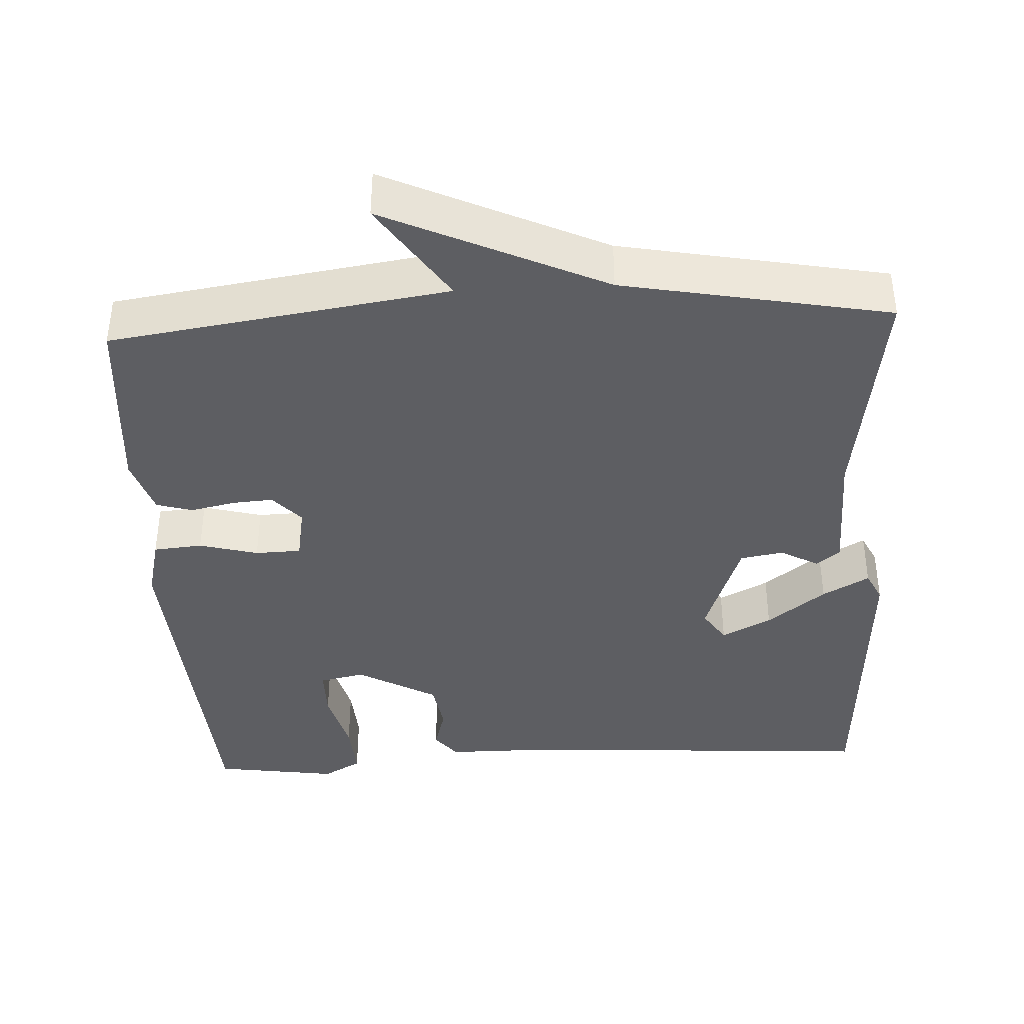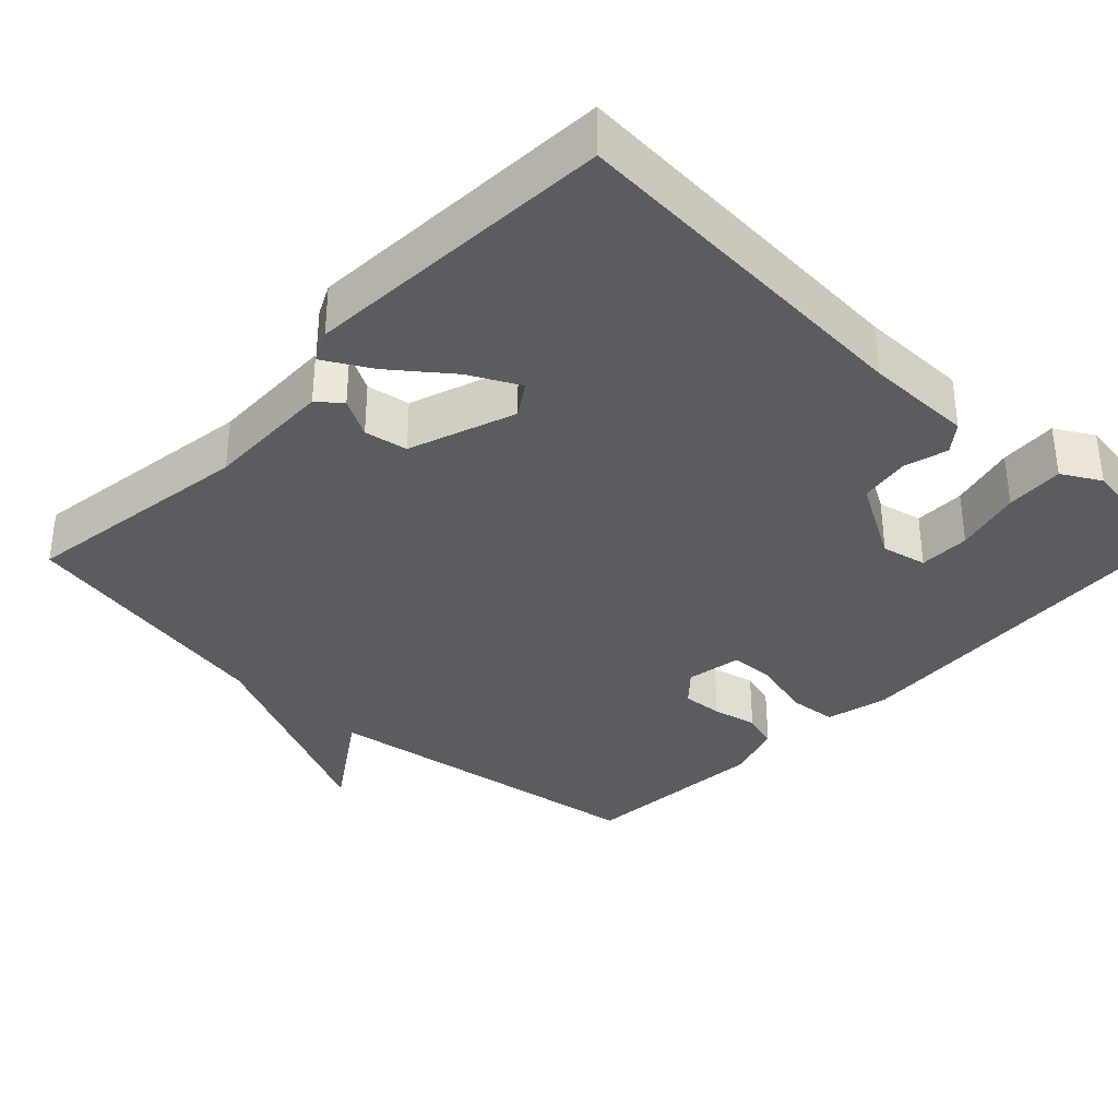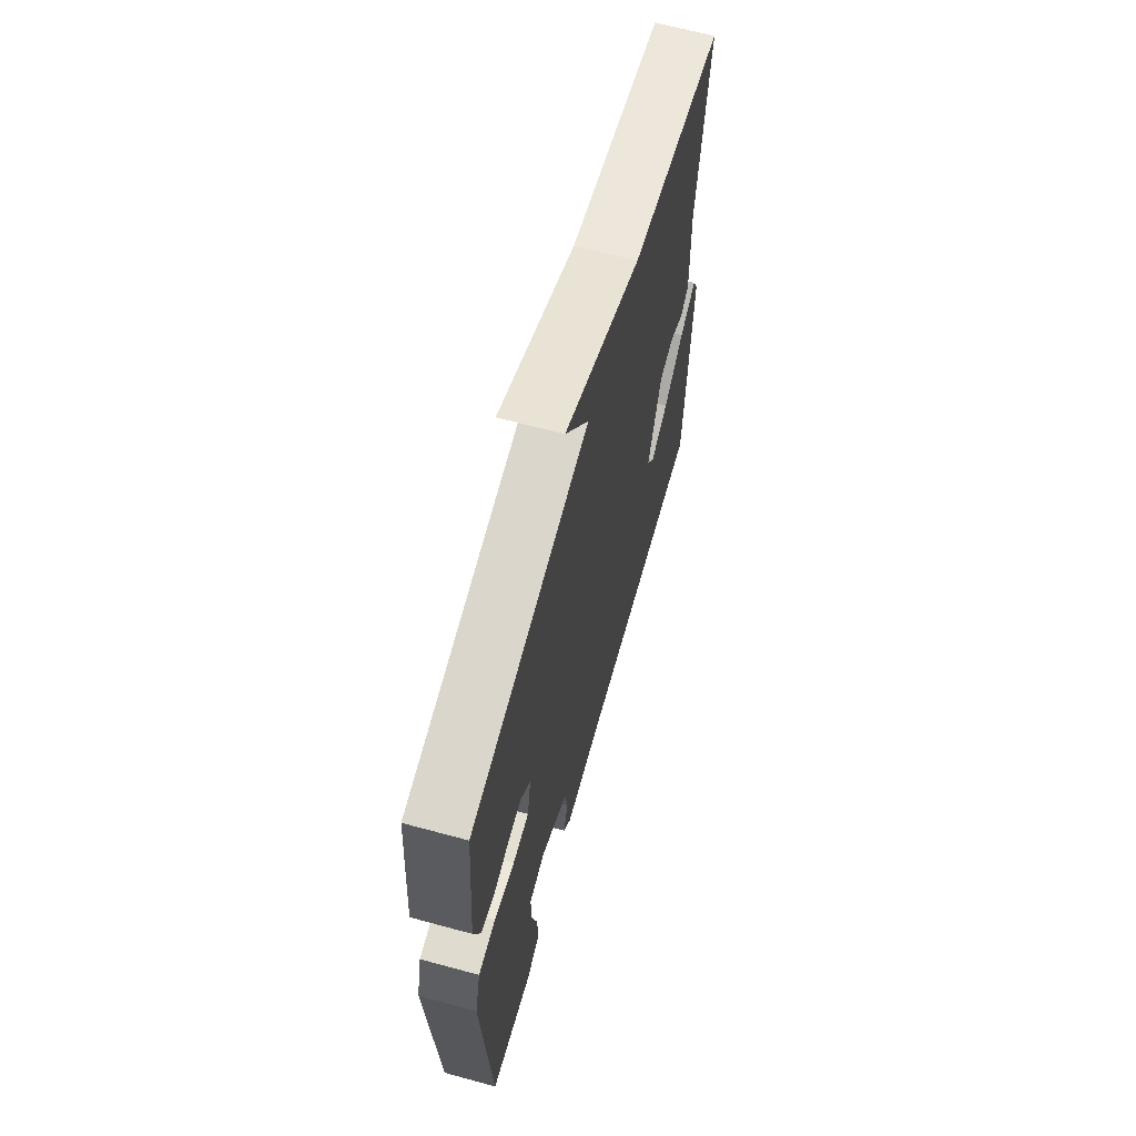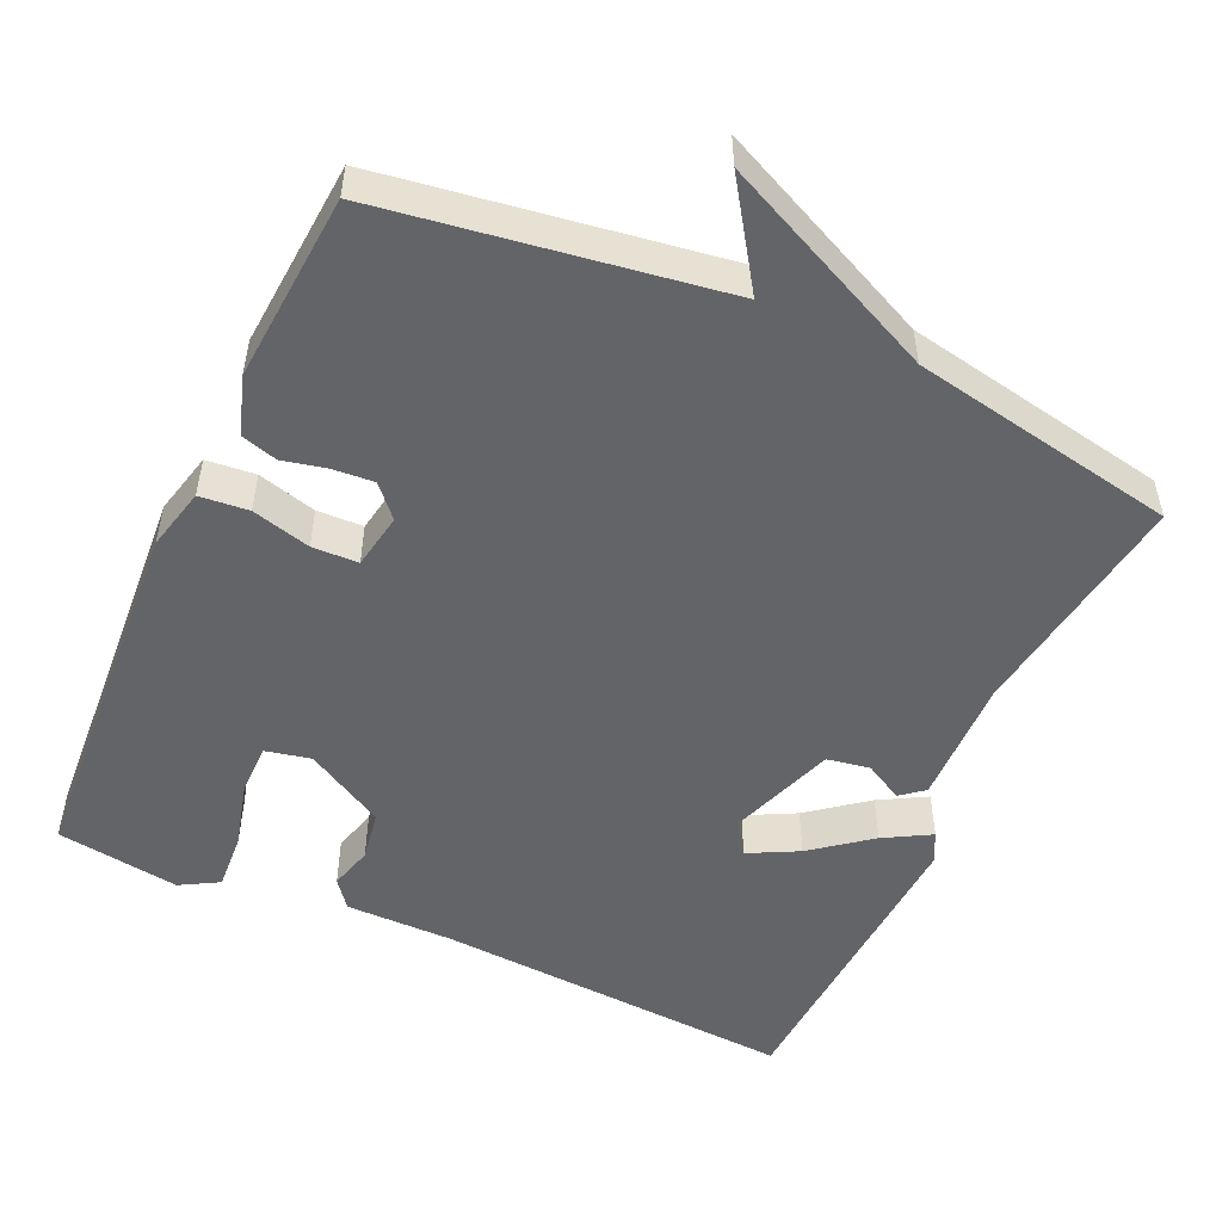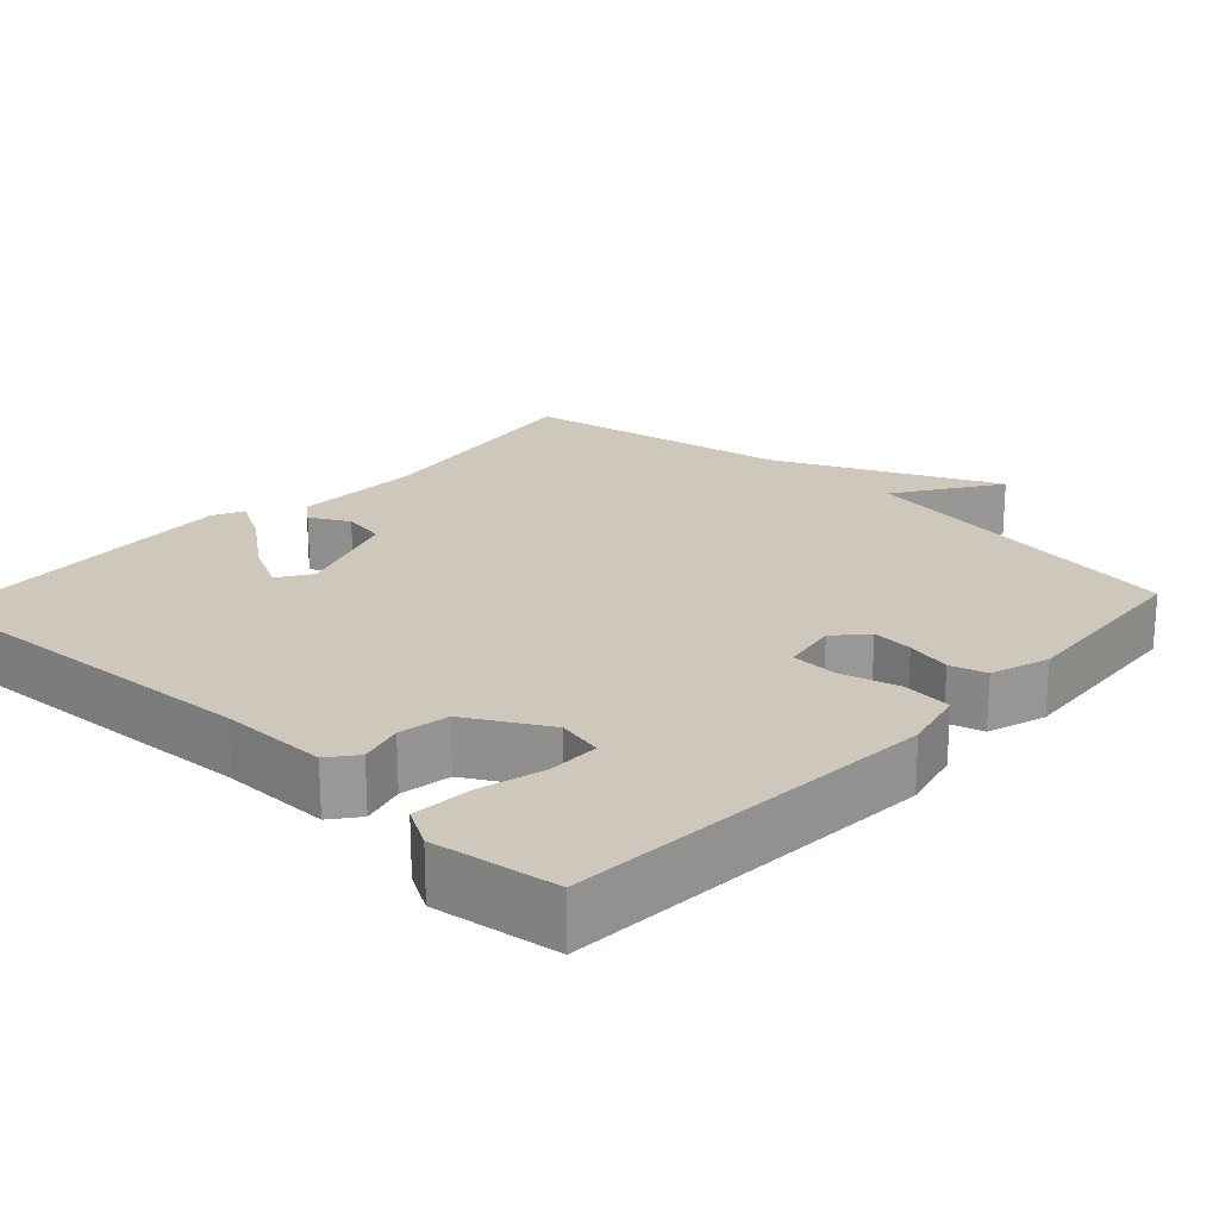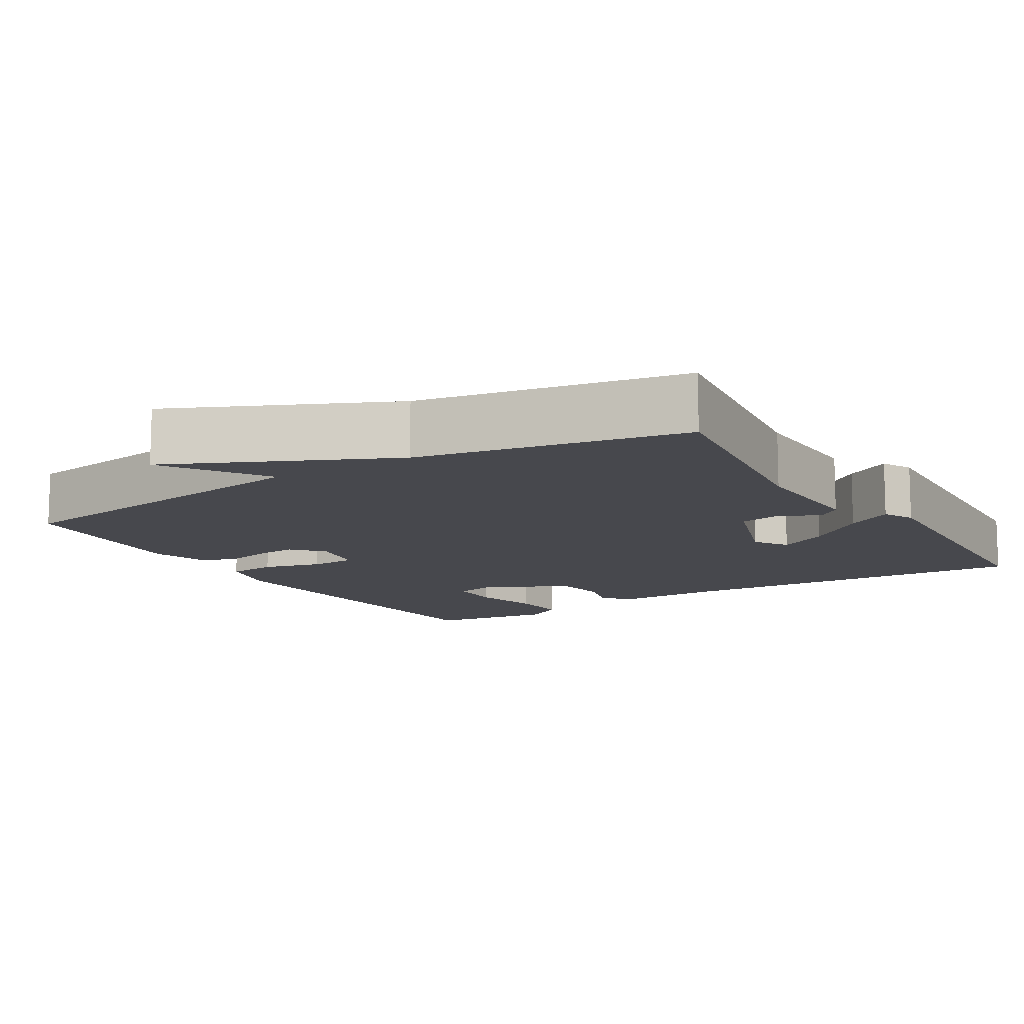
<metadata>
{"format":"obj","ext":"obj","renderer":"f3d","projection":"perspective","resolution":1024,"background":"white","views":[{"elev":-39.4,"azim":2.9,"up":"+Y"},{"elev":-34.9,"azim":136.5,"up":"+Y"},{"elev":65.0,"azim":-74.7,"up":"+Z"},{"elev":-51.2,"azim":-24.4,"up":"+Y"},{"elev":21.9,"azim":-137.0,"up":"+Y"},{"elev":-11.8,"azim":31.7,"up":"+Y"}]}
</metadata>
<code>
v -0.5 0.07 -0.5
v -0.533 0.07 -0.01
v -0.513 0.07 0.073
v -0.448 0.07 0.079
v -0.37 0.07 0.058
v -0.309 0.07 0.06
v -0.296 0.07 0.134
v -0.333 0.07 0.175
v -0.387 0.07 0.171
v -0.446 0.07 0.158
v -0.494 0.07 0.172
v -0.519 0.07 0.249
v -0.5 0.07 0.5
v -0.053 0.07 0.567
v -0.143 0.07 0.702
v 0.147 0.07 0.567
v 0.5 0.07 0.5
v 0.455 0.07 0.189
v 0.459 0.07 0.018
v 0.428 0.07 -0.007
v 0.377 0.07 0.021
v 0.32 0.07 0.011
v 0.27 0.07 -0.13
v 0.299 0.07 -0.174
v 0.365 0.07 -0.14
v 0.442 0.07 -0.08
v 0.504 0.07 -0.045
v 0.524 0.07 -0.086
v 0.5 0.07 -0.5
v 0.02 0.07 -0.47
v -0.123 0.07 -0.47
v -0.152 0.07 -0.433
v -0.136 0.07 -0.375
v -0.147 0.07 -0.308
v -0.253 0.07 -0.248
v -0.313 0.07 -0.261
v -0.313 0.07 -0.329
v -0.29 0.07 -0.418
v -0.285 0.07 -0.495
v -0.336 0.07 -0.524
v -0.5 0 -0.5
v -0.533 0 -0.01
v -0.513 0 0.073
v -0.448 0 0.079
v -0.37 0 0.058
v -0.309 0 0.06
v -0.296 0 0.134
v -0.333 0 0.175
v -0.387 0 0.171
v -0.446 0 0.158
v -0.494 0 0.172
v -0.519 0 0.249
v -0.5 0 0.5
v -0.053 0 0.567
v -0.143 0 0.702
v 0.147 0 0.567
v 0.5 0 0.5
v 0.455 0 0.189
v 0.459 0 0.018
v 0.428 0 -0.007
v 0.377 0 0.021
v 0.32 0 0.011
v 0.27 0 -0.13
v 0.299 0 -0.174
v 0.365 0 -0.14
v 0.442 0 -0.08
v 0.504 0 -0.045
v 0.524 0 -0.086
v 0.5 0 -0.5
v 0.02 0 -0.47
v -0.123 0 -0.47
v -0.152 0 -0.433
v -0.136 0 -0.375
v -0.147 0 -0.308
v -0.253 0 -0.248
v -0.313 0 -0.261
v -0.313 0 -0.329
v -0.29 0 -0.418
v -0.285 0 -0.495
v -0.336 0 -0.524
f 2 3 4
f 1 2 4
f 40 1 4
f 39 40 4
f 38 39 4
f 37 38 4
f 36 37 4 5
f 35 36 5 6
f 34 35 6 7
f 30 31 32 33
f 30 33 34
f 28 29 30
f 27 28 30
f 26 27 30
f 25 26 30
f 24 25 30
f 30 34 7
f 24 30 7
f 23 24 7
f 18 19 20 21
f 18 21 22
f 17 18 22
f 16 17 22
f 14 15 16 22
f 12 13 14
f 11 12 14
f 10 11 14
f 9 10 14
f 8 9 14
f 14 22 23
f 8 14 23
f 7 8 23
f 44 43 42
f 44 42 41
f 44 41 80
f 44 80 79
f 44 79 78
f 44 78 77
f 45 44 77 76
f 46 45 76 75
f 47 46 75 74
f 73 72 71 70
f 74 73 70
f 70 69 68
f 70 68 67
f 70 67 66
f 70 66 65
f 70 65 64
f 47 74 70
f 47 70 64
f 47 64 63
f 61 60 59 58
f 62 61 58
f 62 58 57
f 62 57 56
f 62 56 55 54
f 54 53 52
f 54 52 51
f 54 51 50
f 54 50 49
f 54 49 48
f 63 62 54
f 63 54 48
f 63 48 47
f 1 41 42 2
f 2 42 43 3
f 3 43 44 4
f 4 44 45 5
f 5 45 46 6
f 6 46 47 7
f 7 47 48 8
f 8 48 49 9
f 9 49 50 10
f 10 50 51 11
f 11 51 52 12
f 12 52 53 13
f 13 53 54 14
f 14 54 55 15
f 15 55 56 16
f 16 56 57 17
f 17 57 58 18
f 18 58 59 19
f 19 59 60 20
f 20 60 61 21
f 21 61 62 22
f 22 62 63 23
f 23 63 64 24
f 24 64 65 25
f 25 65 66 26
f 26 66 67 27
f 27 67 68 28
f 28 68 69 29
f 29 69 70 30
f 30 70 71 31
f 31 71 72 32
f 32 72 73 33
f 33 73 74 34
f 34 74 75 35
f 35 75 76 36
f 36 76 77 37
f 37 77 78 38
f 38 78 79 39
f 39 79 80 40
f 40 80 41 1

</code>
